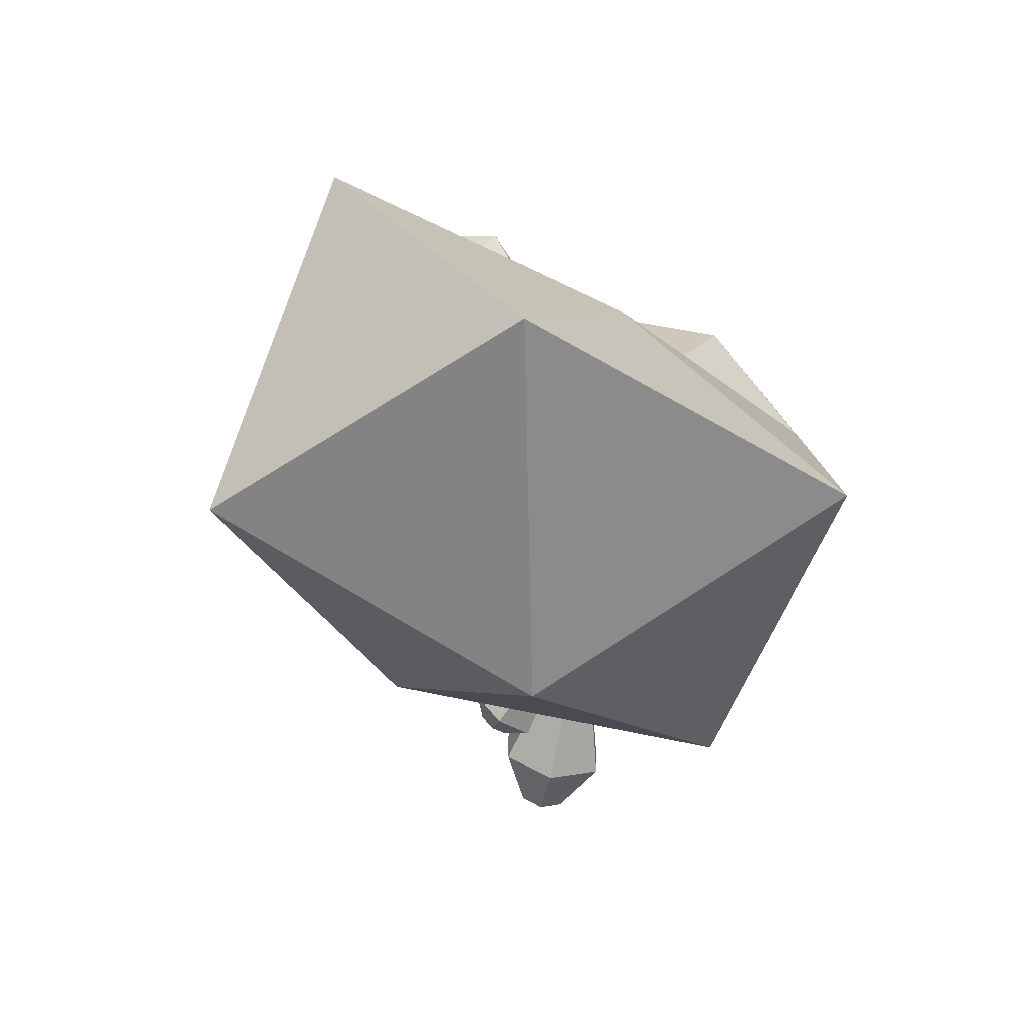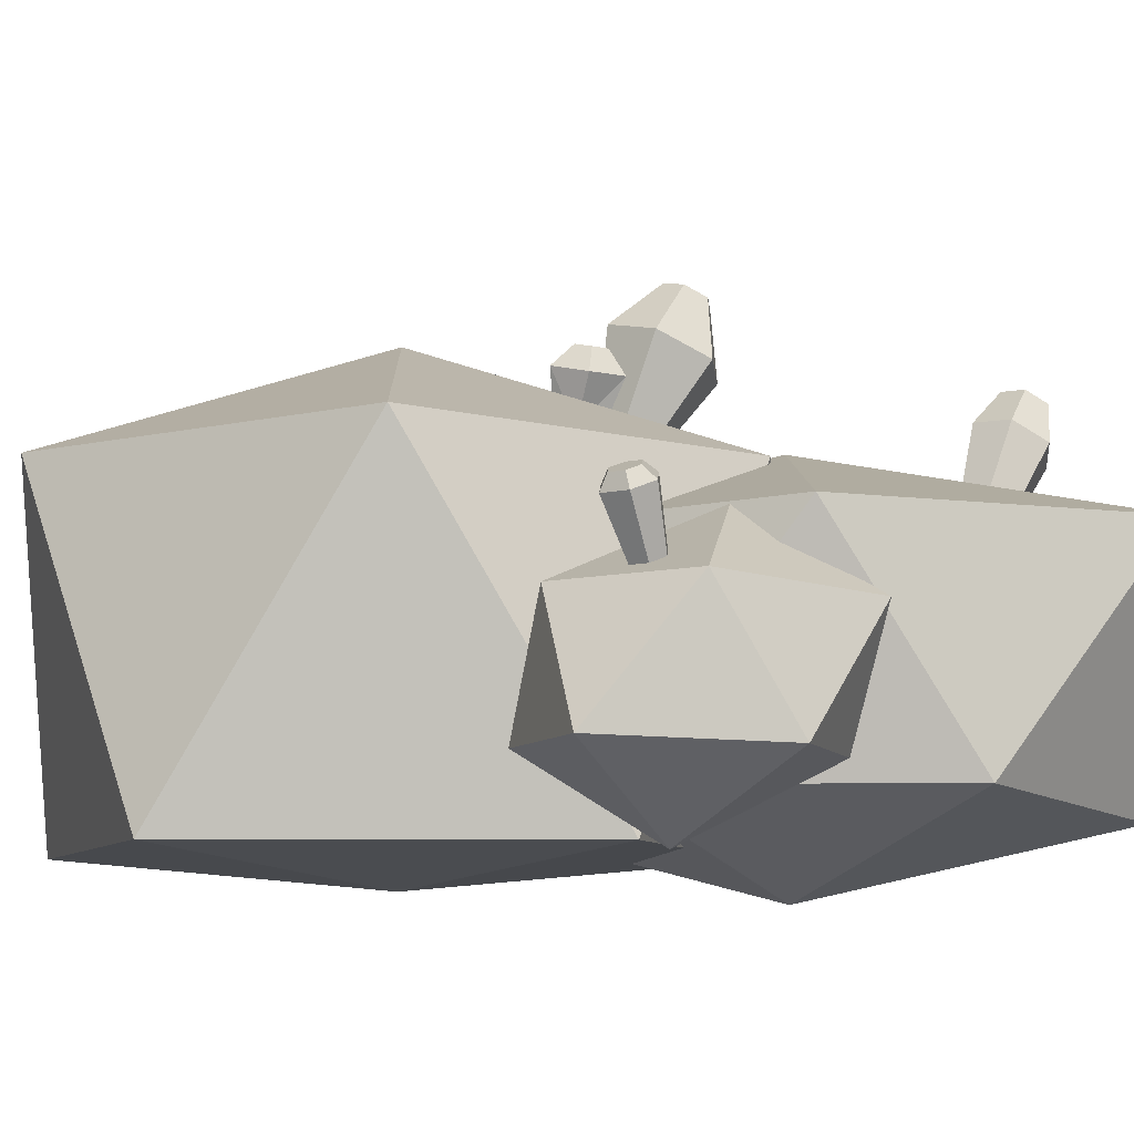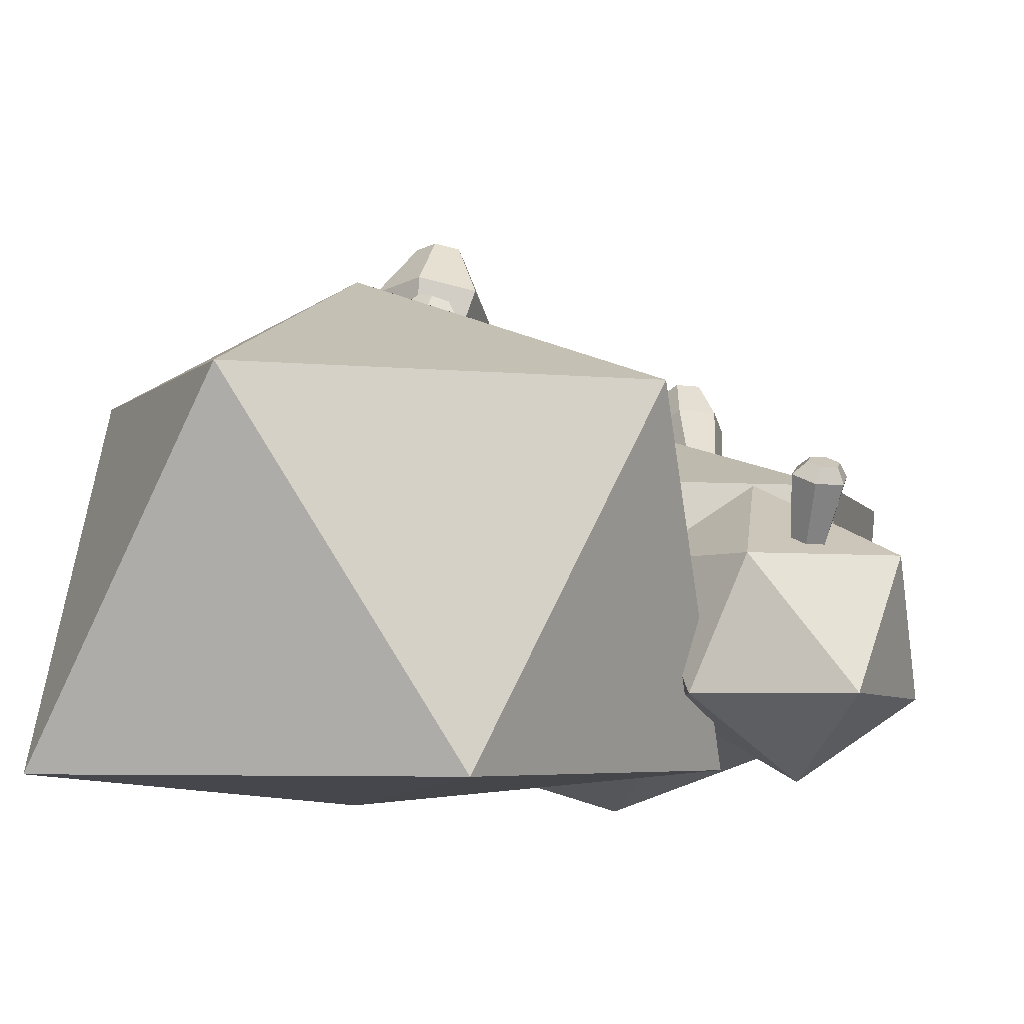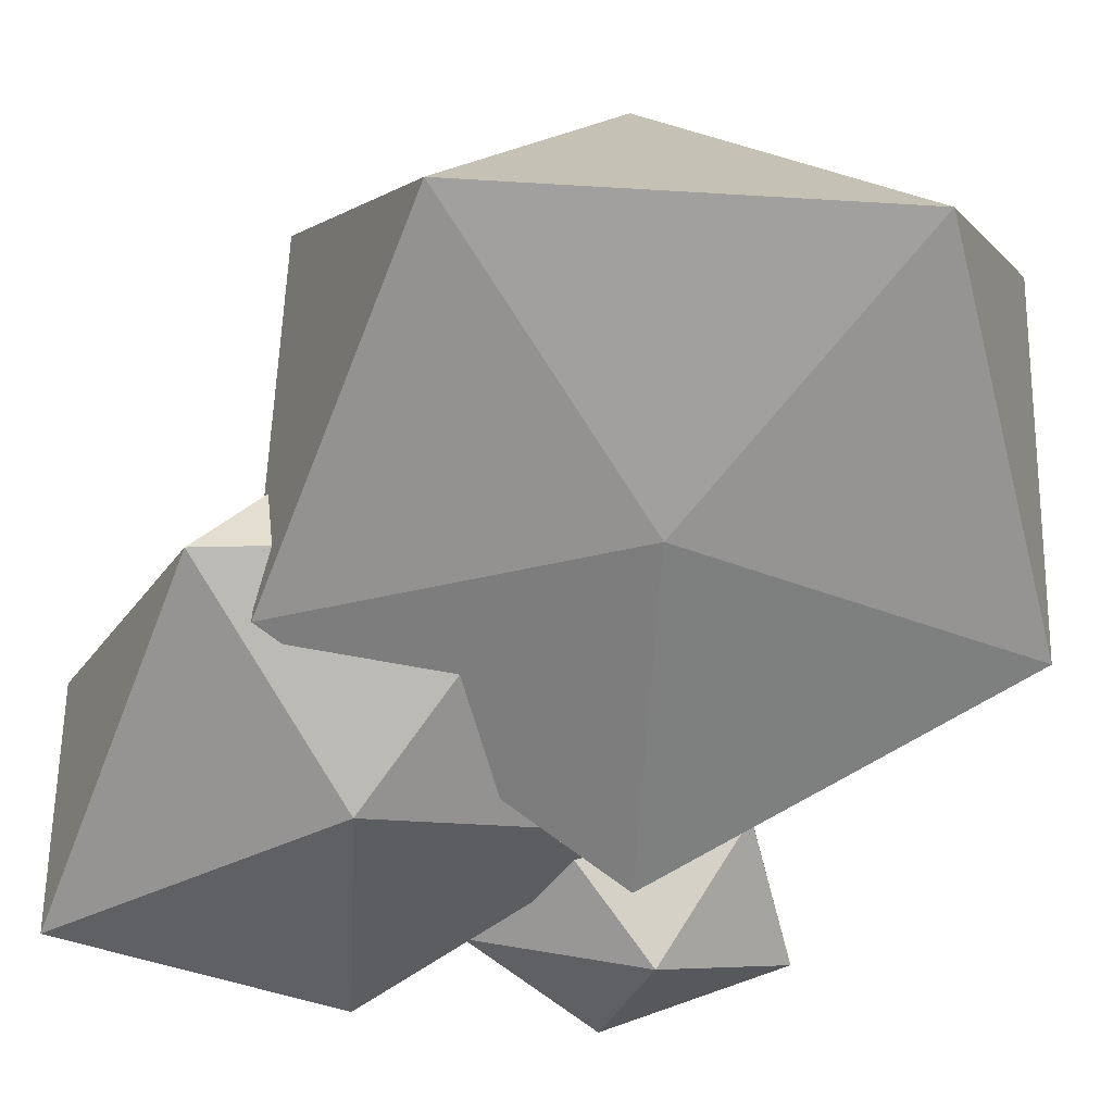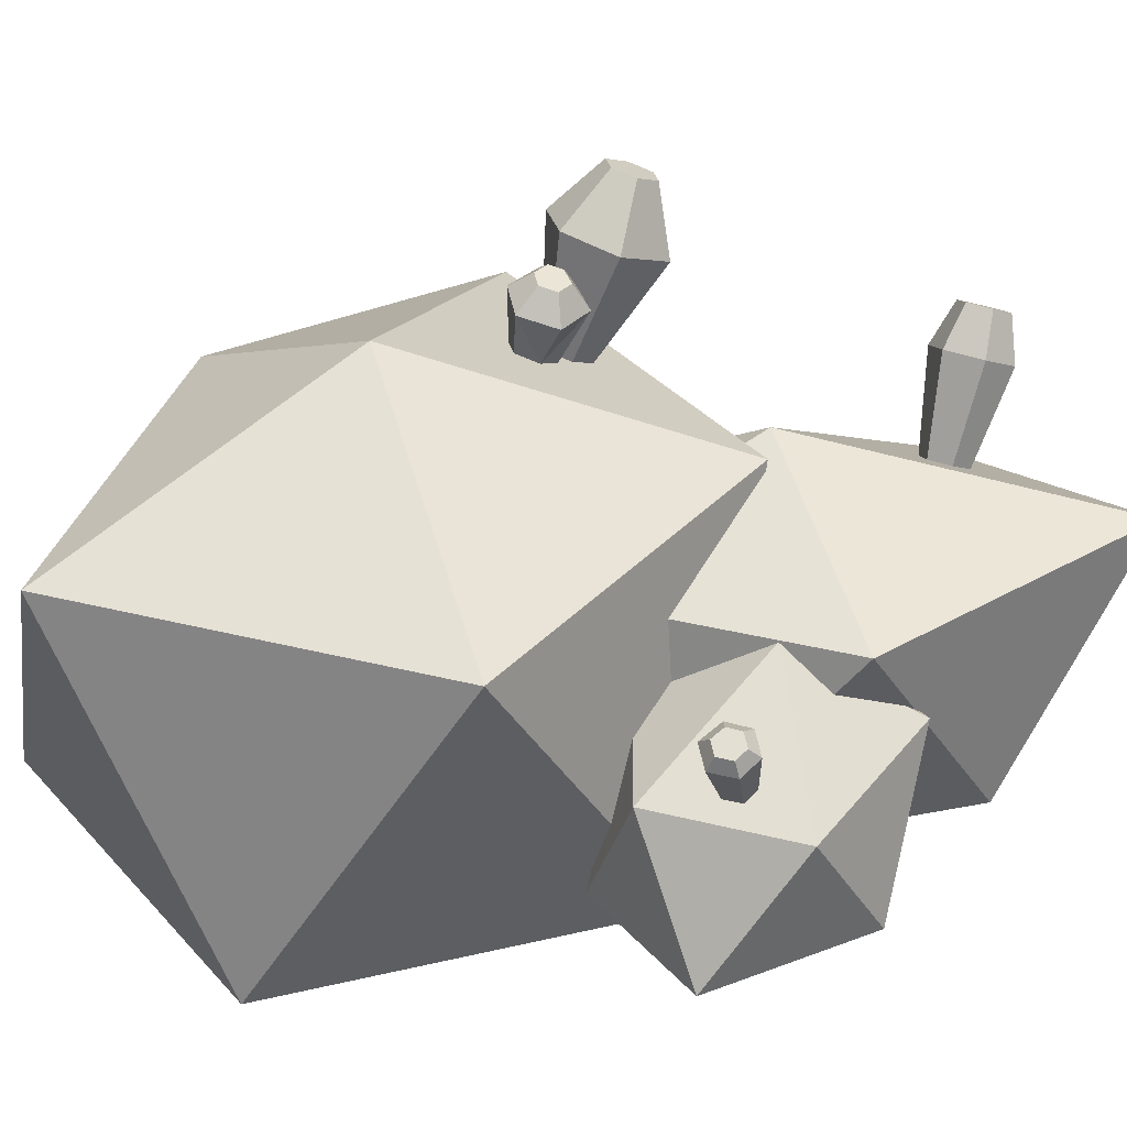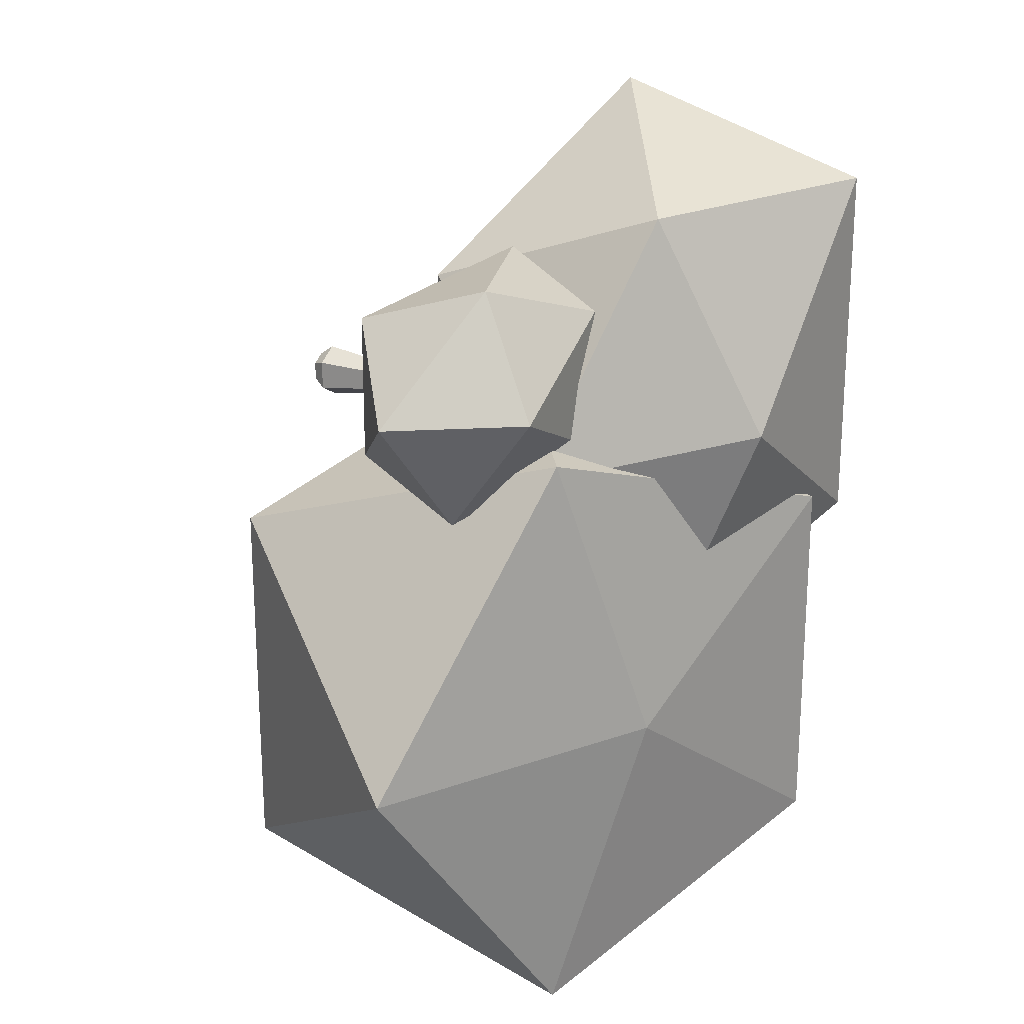
<metadata>
{"format":"obj","ext":"obj","renderer":"f3d","projection":"perspective","resolution":1024,"background":"white","views":[{"elev":-79.1,"azim":-30.4,"up":"+Z"},{"elev":-8.0,"azim":-55.4,"up":"+Y"},{"elev":-4.5,"azim":-109.2,"up":"+Y"},{"elev":-65.0,"azim":158.6,"up":"+Y"},{"elev":35.3,"azim":-71.4,"up":"+Y"},{"elev":21.7,"azim":-37.6,"up":"+Z"}]}
</metadata>
<code>
o Icosphere
v -0.2439 0.5002 0.317
v -0.02123 0.6154 0.4329
v -0.2417 0.6154 0.5045
v -0.4411 0.6221 0.317
v -0.3049 0.6221 0.1294
v -0.02123 0.6154 0.2011
v -0.04248 0.8045 0.5045
v -0.3403 0.8126 0.4329
v -0.3403 0.8126 0.2011
v -0.1198 0.8126 0.1294
v 0.09379 0.8045 0.317
v -0.1034 0.9264 0.317
v -0.01911 0.4672 -0.2571
v 0.396 0.5162 0.04453
v -0.1777 0.5162 0.231
v -0.5323 0.5162 -0.2571
v -0.1777 0.5162 -0.7451
v 0.396 0.5162 -0.5587
v 0.1395 1.029 0.231
v -0.4343 1.029 0.04453
v -0.4343 1.029 -0.5587
v 0.1395 1.029 -0.5763
v 0.4941 1.029 -0.2571
v -0.01911 1.206 -0.2571
v 0.1979 0.4472 0.218
v 0.5013 0.5546 0.5879
v 0.08198 0.5853 0.5747
v -0.1772 0.5853 0.1799
v 0.08198 0.5551 -0.1768
v 0.5013 0.5546 -0.002396
v 0.3138 0.9296 0.7242
v -0.1055 0.9296 0.4385
v -0.1055 0.9265 -0.04056
v 0.3138 0.8093 -0.1386
v 0.5729 0.8093 0.3675
v 0.1979 1.041 0.2181
v 0.2512 1.079 -0.1196
v 0.2827 1.062 -0.09747
v 0.2791 1.054 -0.06104
v 0.2448 1.062 -0.04318
v 0.2141 1.077 -0.06318
v 0.2184 1.085 -0.1003
v 0.3093 1.248 -0.1326
v 0.3831 1.209 -0.08058
v 0.3747 1.191 0.005007
v 0.2942 1.208 0.04696
v 0.222 1.245 -2.8e-05
v 0.2321 1.263 -0.08729
v 0.3355 1.323 -0.05845
v 0.367 1.307 -0.03626
v 0.3634 1.299 0.000248
v 0.3291 1.306 0.01815
v 0.2983 1.322 -0.001899
v 0.3026 1.33 -0.03912
v 0.2191 1.092 -0.1291
v 0.1865 1.107 -0.1436
v 0.155 1.113 -0.1255
v 0.155 1.104 -0.08795
v 0.1883 1.089 -0.07464
v 0.2392 1.19 -0.07171
v 0.2357 1.2 -0.1182
v 0.1776 1.201 -0.1417
v 0.1271 1.189 -0.1124
v 0.1333 1.175 -0.05167
v 0.1923 1.175 -0.03014
v 0.2059 1.222 -0.07253
v 0.2043 1.227 -0.09349
v 0.1781 1.227 -0.1041
v 0.1553 1.222 -0.09085
v 0.1582 1.216 -0.0635
v 0.1847 1.216 -0.05379
v -0.2671 0.8478 0.3057
v -0.2679 0.8474 0.3318
v -0.2679 0.8474 0.3318
v -0.2893 0.8371 0.3446
v -0.2893 0.8371 0.3446
v -0.3088 0.8278 0.332
v -0.3088 0.8278 0.332
v -0.309 0.8277 0.3038
v -0.309 0.8277 0.3038
v -0.2871 0.8382 0.2906
v -0.2871 0.8382 0.2906
v -0.2945 0.9367 0.2983
v -0.2959 0.9361 0.3379
v -0.3282 0.9206 0.3572
v -0.3577 0.9064 0.3381
v -0.3577 0.9064 0.3381
v -0.358 0.9063 0.2955
v -0.3248 0.9222 0.2755
v -0.3383 0.9387 0.3418
v -0.3556 0.9304 0.3306
v -0.3556 0.9304 0.3306
v -0.3193 0.9478 0.3305
v -0.3186 0.9481 0.3073
v -0.3558 0.9303 0.3056
v -0.3363 0.9396 0.294
v 0.3215 0.9527 0.4064
v 0.3517 0.9366 0.3888
v 0.377 0.9199 0.4108
v 0.3742 0.9186 0.4453
v 0.3449 0.9342 0.4626
v 0.3187 0.9512 0.4425
v 0.3788 1.092 0.4046
v 0.4291 1.066 0.3753
v 0.4711 1.038 0.4118
v 0.4665 1.036 0.4691
v 0.4177 1.062 0.498
v 0.3742 1.09 0.4645
v 0.4297 1.141 0.4218
v 0.4613 1.124 0.4034
v 0.4878 1.107 0.4263
v 0.4849 1.105 0.4624
v 0.4542 1.122 0.4806
v 0.4268 1.139 0.4596
f 1 2 3
f 2 1 6
f 1 3 4
f 1 4 5
f 1 5 6
f 2 6 11
f 3 2 7
f 4 3 8
f 5 4 9
f 6 5 10
f 2 11 7
f 3 7 8
f 4 8 9
f 5 9 10
f 6 10 11
f 7 11 12
f 8 7 12
f 72 74 12
f 10 9 12
f 11 10 12
f 13 14 15
f 14 13 18
f 13 15 16
f 13 16 17
f 13 17 18
f 14 18 23
f 15 14 19
f 16 15 20
f 17 16 21
f 18 17 22
f 14 23 19
f 15 19 20
f 16 20 21
f 17 21 22
f 18 22 23
f 41 59 19
f 20 19 24
f 21 20 24
f 22 21 24
f 23 22 24
f 25 26 27
f 26 25 30
f 25 27 28
f 25 28 29
f 25 29 30
f 26 30 35
f 27 26 31
f 28 27 32
f 29 28 33
f 30 29 34
f 26 35 31
f 27 31 32
f 28 32 33
f 29 33 34
f 30 34 35
f 102 97 36
f 32 31 36
f 33 32 36
f 34 33 36
f 35 34 36
f 39 40 19
f 41 46 47
f 48 53 54
f 39 44 45
f 41 48 42
f 39 46 40
f 37 44 38
f 37 48 43
f 52 50 54
f 46 51 52
f 44 49 50
f 48 49 43
f 46 53 47
f 44 51 45
f 60 71 65
f 37 23 55
f 24 57 56
f 58 65 64
f 57 62 56
f 55 60 42
f 59 60 65
f 58 63 57
f 56 61 55
f 68 71 66
f 63 70 69
f 62 67 61
f 65 70 64
f 62 69 68
f 60 67 66
f 89 94 83
f 9 8 79
f 81 88 89
f 79 87 88
f 78 86 87
f 73 85 75
f 72 84 73
f 75 86 77
f 72 89 83
f 95 91 94
f 87 95 88
f 84 94 93
f 88 96 89
f 85 93 90
f 86 92 87
f 86 90 91
f 100 31 35
f 100 105 106
f 108 109 103
f 98 103 104
f 97 108 103
f 101 106 107
f 98 105 99
f 102 107 108
f 111 109 114
f 106 113 107
f 105 110 111
f 107 114 108
f 105 112 106
f 103 110 104
f 12 9 72
f 9 81 72
f 74 8 12
f 58 19 59
f 41 42 59
f 31 101 102
f 97 98 36
f 36 31 102
f 23 38 39
f 40 41 19
f 19 23 39
f 41 40 46
f 48 47 53
f 39 38 44
f 41 47 48
f 39 45 46
f 37 43 44
f 37 42 48
f 54 53 52
f 52 51 50
f 50 49 54
f 46 45 51
f 44 43 49
f 48 54 49
f 46 52 53
f 44 50 51
f 60 66 71
f 55 42 37
f 37 38 23
f 55 23 56
f 24 19 58
f 24 58 57
f 56 23 24
f 58 59 65
f 57 63 62
f 55 61 60
f 59 42 60
f 58 64 63
f 56 62 61
f 66 67 68
f 68 69 70
f 70 71 68
f 63 64 70
f 62 68 67
f 65 71 70
f 62 63 69
f 60 61 67
f 89 96 94
f 74 72 73
f 75 77 8
f 8 74 73
f 8 73 75
f 79 81 9
f 8 77 78
f 78 79 8
f 81 79 88
f 79 78 87
f 78 77 86
f 73 84 85
f 72 83 84
f 75 85 86
f 72 81 89
f 93 94 91
f 96 95 94
f 92 91 95
f 90 93 91
f 87 92 95
f 84 83 94
f 88 95 96
f 85 84 93
f 86 91 92
f 86 85 90
f 35 36 98
f 35 98 99
f 101 31 100
f 35 99 100
f 100 99 105
f 108 114 109
f 98 97 103
f 97 102 108
f 101 100 106
f 98 104 105
f 102 101 107
f 114 113 111
f 112 111 113
f 110 109 111
f 106 112 113
f 105 104 110
f 107 113 114
f 105 111 112
f 103 109 110
l 76 79

</code>
